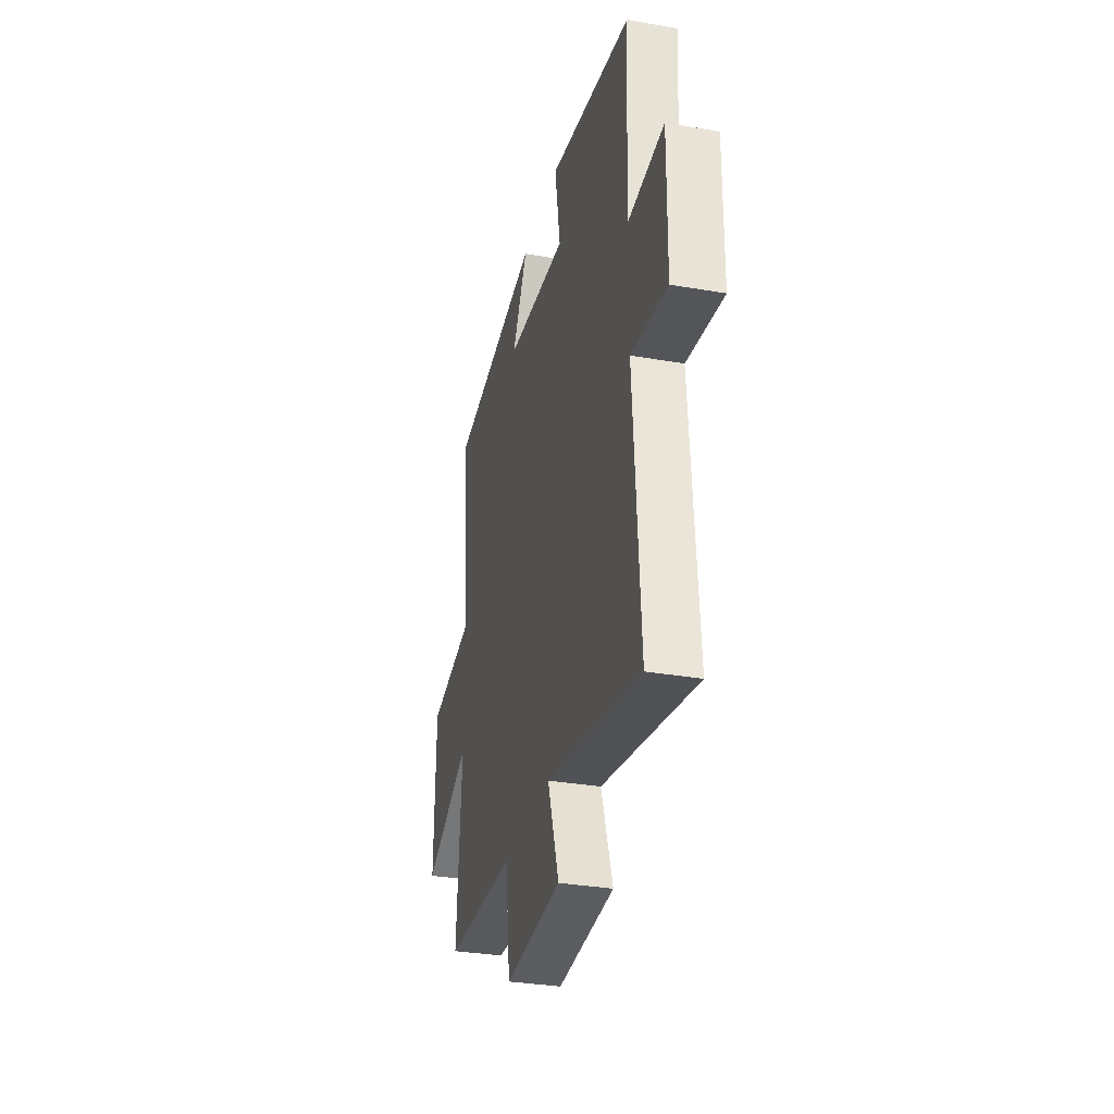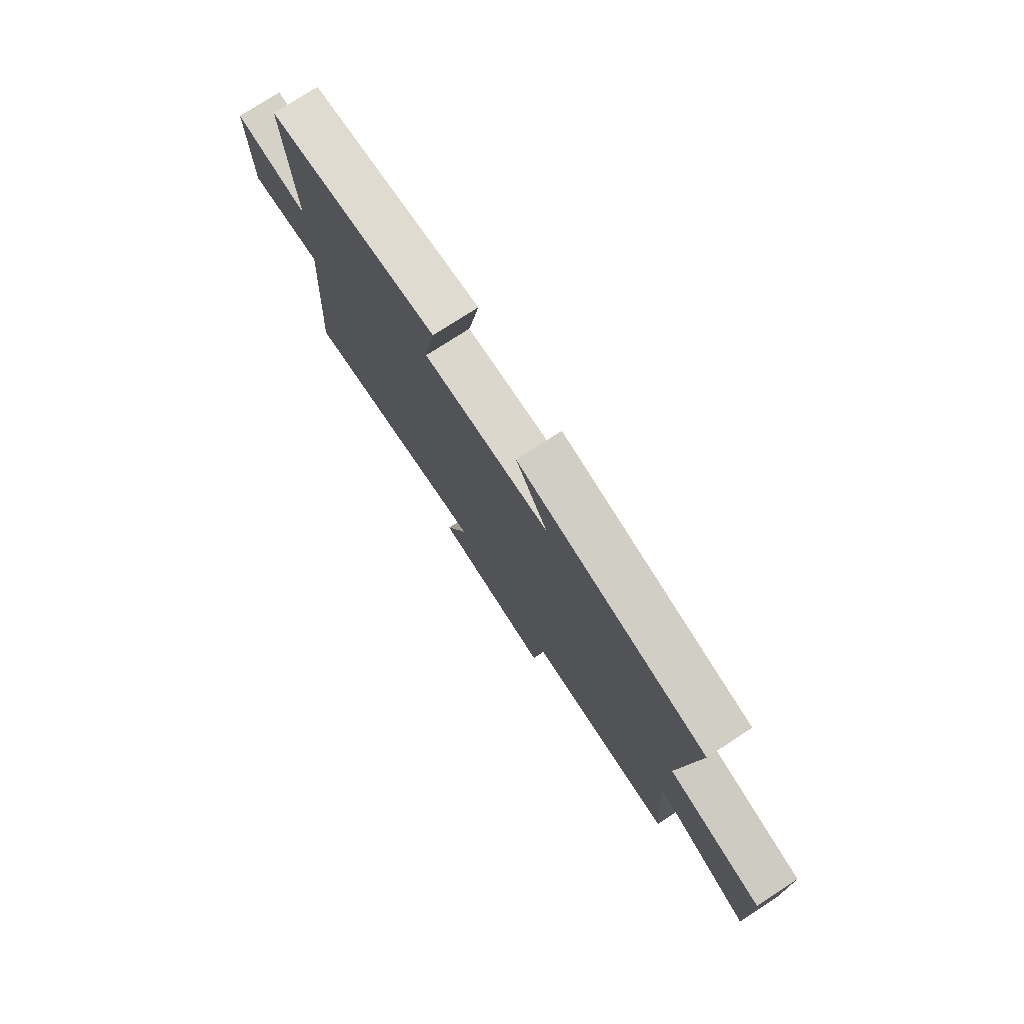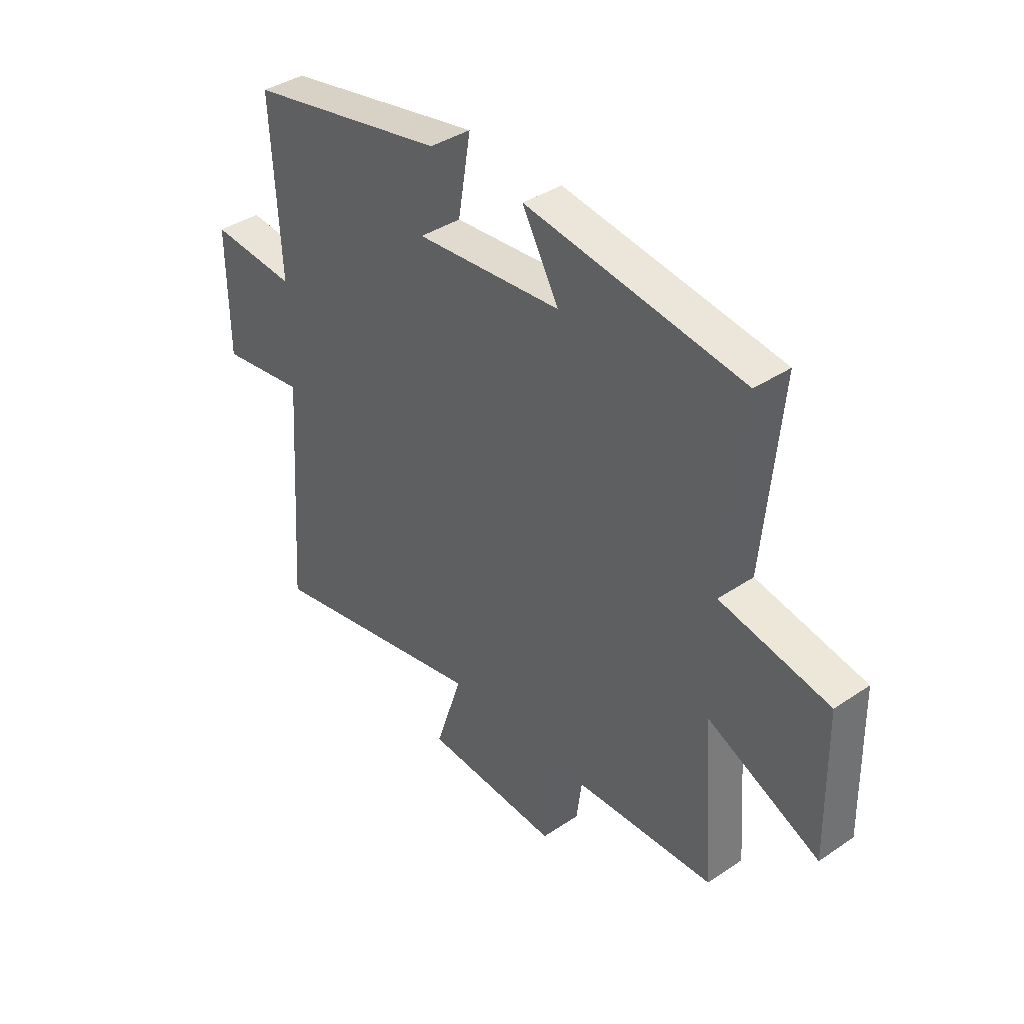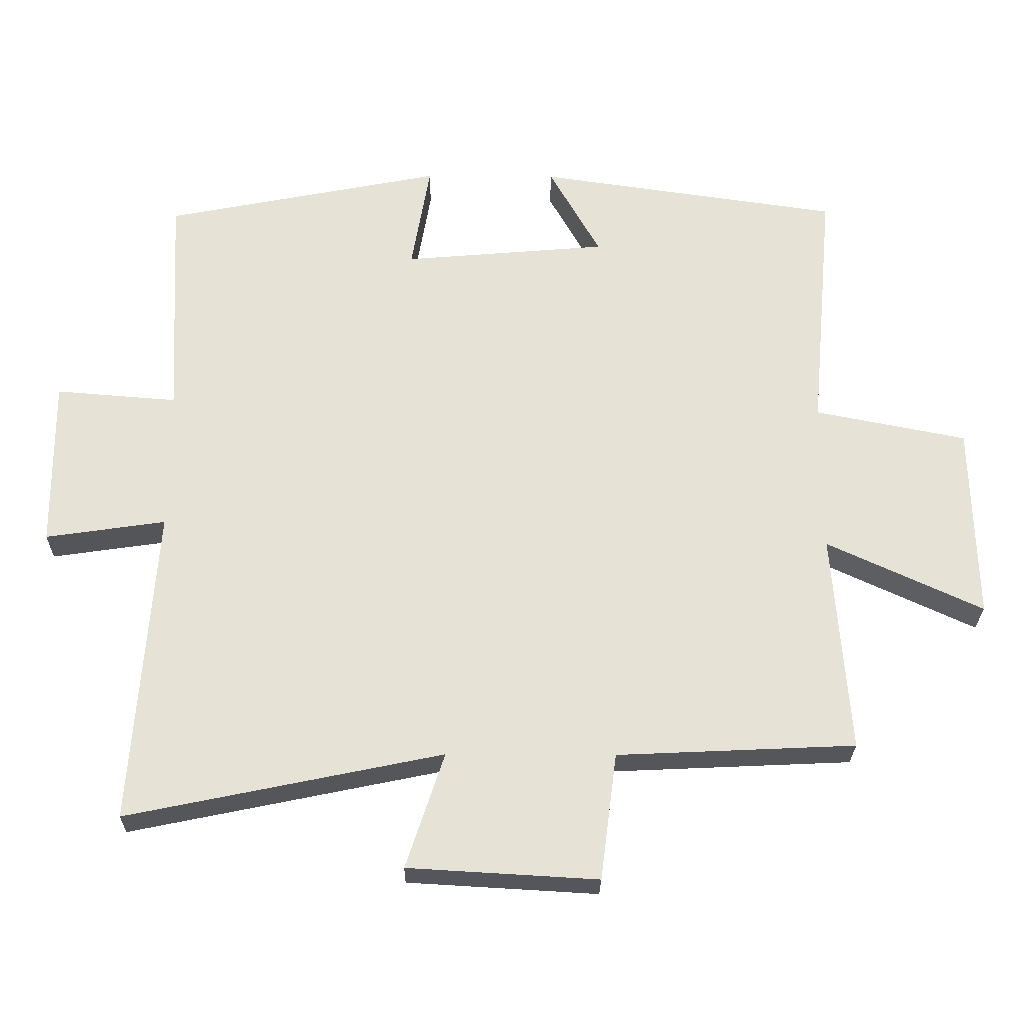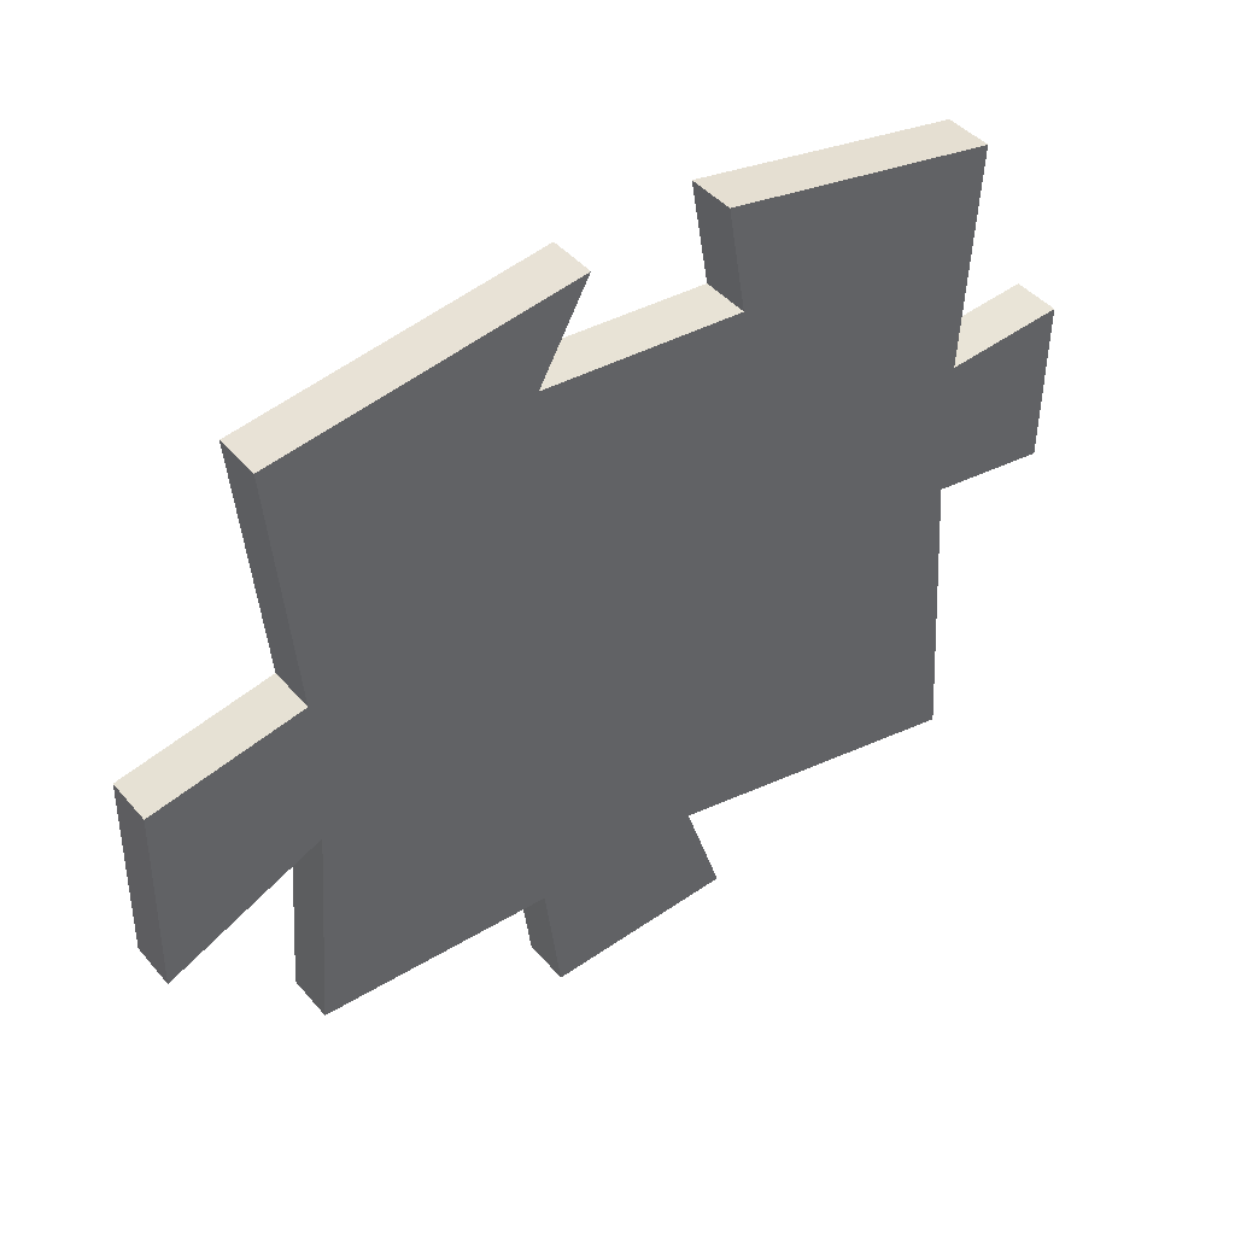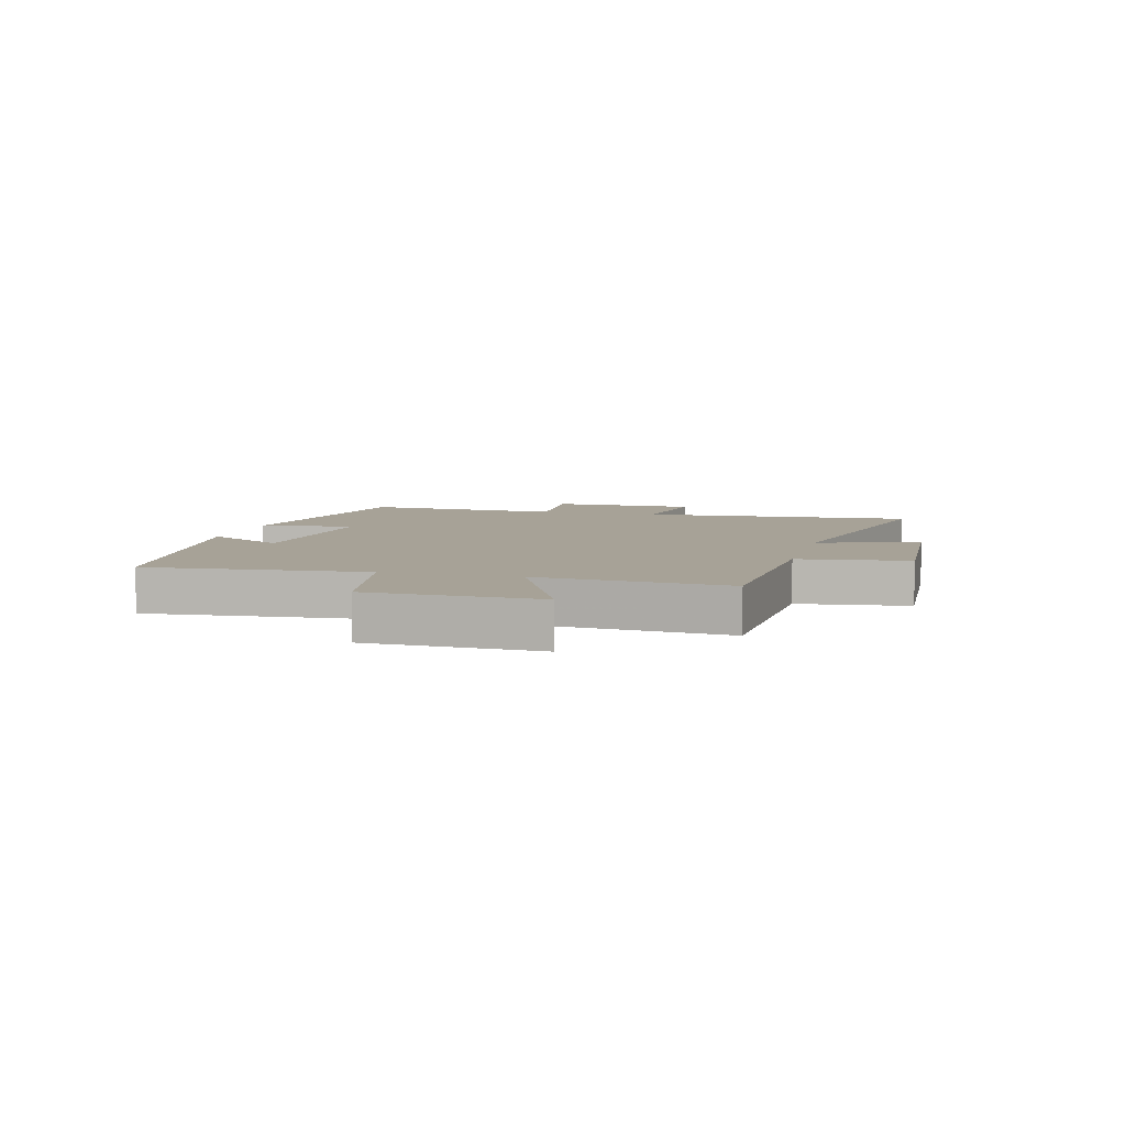
<metadata>
{"format":"obj","ext":"obj","renderer":"f3d","projection":"perspective","resolution":1024,"background":"white","views":[{"elev":-32.5,"azim":-103.6,"up":"+Z"},{"elev":76.6,"azim":57.1,"up":"+Z"},{"elev":38.8,"azim":49.8,"up":"+Z"},{"elev":-26.1,"azim":-0.7,"up":"+Z"},{"elev":43.6,"azim":142.7,"up":"+Z"},{"elev":6.6,"azim":104.8,"up":"+Y"}]}
</metadata>
<code>
v -0.518 0.07 0.419
v -0.109 0.07 0.5
v -0.136 0.07 0.34
v 0.164 0.07 0.366
v 0.089 0.07 0.5
v 0.534 0.07 0.436
v 0.5 0.07 0.065
v 0.723 0.07 0.021
v 0.729 0.07 -0.267
v 0.5 0.07 -0.161
v 0.524 0.07 -0.484
v 0.175 0.07 -0.5
v 0.151 0.07 -0.686
v -0.127 0.07 -0.67
v -0.071 0.07 -0.5
v -0.533 0.07 -0.596
v -0.5 0.07 -0.13
v -0.676 0.07 -0.156
v -0.678 0.07 0.094
v -0.5 0.07 0.08
v -0.518 0 0.419
v -0.109 0 0.5
v -0.136 0 0.34
v 0.164 0 0.366
v 0.089 0 0.5
v 0.534 0 0.436
v 0.5 0 0.065
v 0.723 0 0.021
v 0.729 0 -0.267
v 0.5 0 -0.161
v 0.524 0 -0.484
v 0.175 0 -0.5
v 0.151 0 -0.686
v -0.127 0 -0.67
v -0.071 0 -0.5
v -0.533 0 -0.596
v -0.5 0 -0.13
v -0.676 0 -0.156
v -0.678 0 0.094
v -0.5 0 0.08
f 17 18 19 20
f 15 16 17
f 15 17 20
f 12 13 14 15
f 15 20 1
f 12 15 1
f 11 12 1
f 10 11 1
f 7 8 9 10
f 4 5 6 7
f 3 4 7 10
f 1 2 3
f 1 3 10
f 40 39 38 37
f 37 36 35
f 40 37 35
f 35 34 33 32
f 21 40 35
f 21 35 32
f 21 32 31
f 21 31 30
f 30 29 28 27
f 27 26 25 24
f 30 27 24 23
f 23 22 21
f 30 23 21
f 1 21 22 2
f 2 22 23 3
f 3 23 24 4
f 4 24 25 5
f 5 25 26 6
f 6 26 27 7
f 7 27 28 8
f 8 28 29 9
f 9 29 30 10
f 10 30 31 11
f 11 31 32 12
f 12 32 33 13
f 13 33 34 14
f 14 34 35 15
f 15 35 36 16
f 16 36 37 17
f 17 37 38 18
f 18 38 39 19
f 19 39 40 20
f 20 40 21 1

</code>
